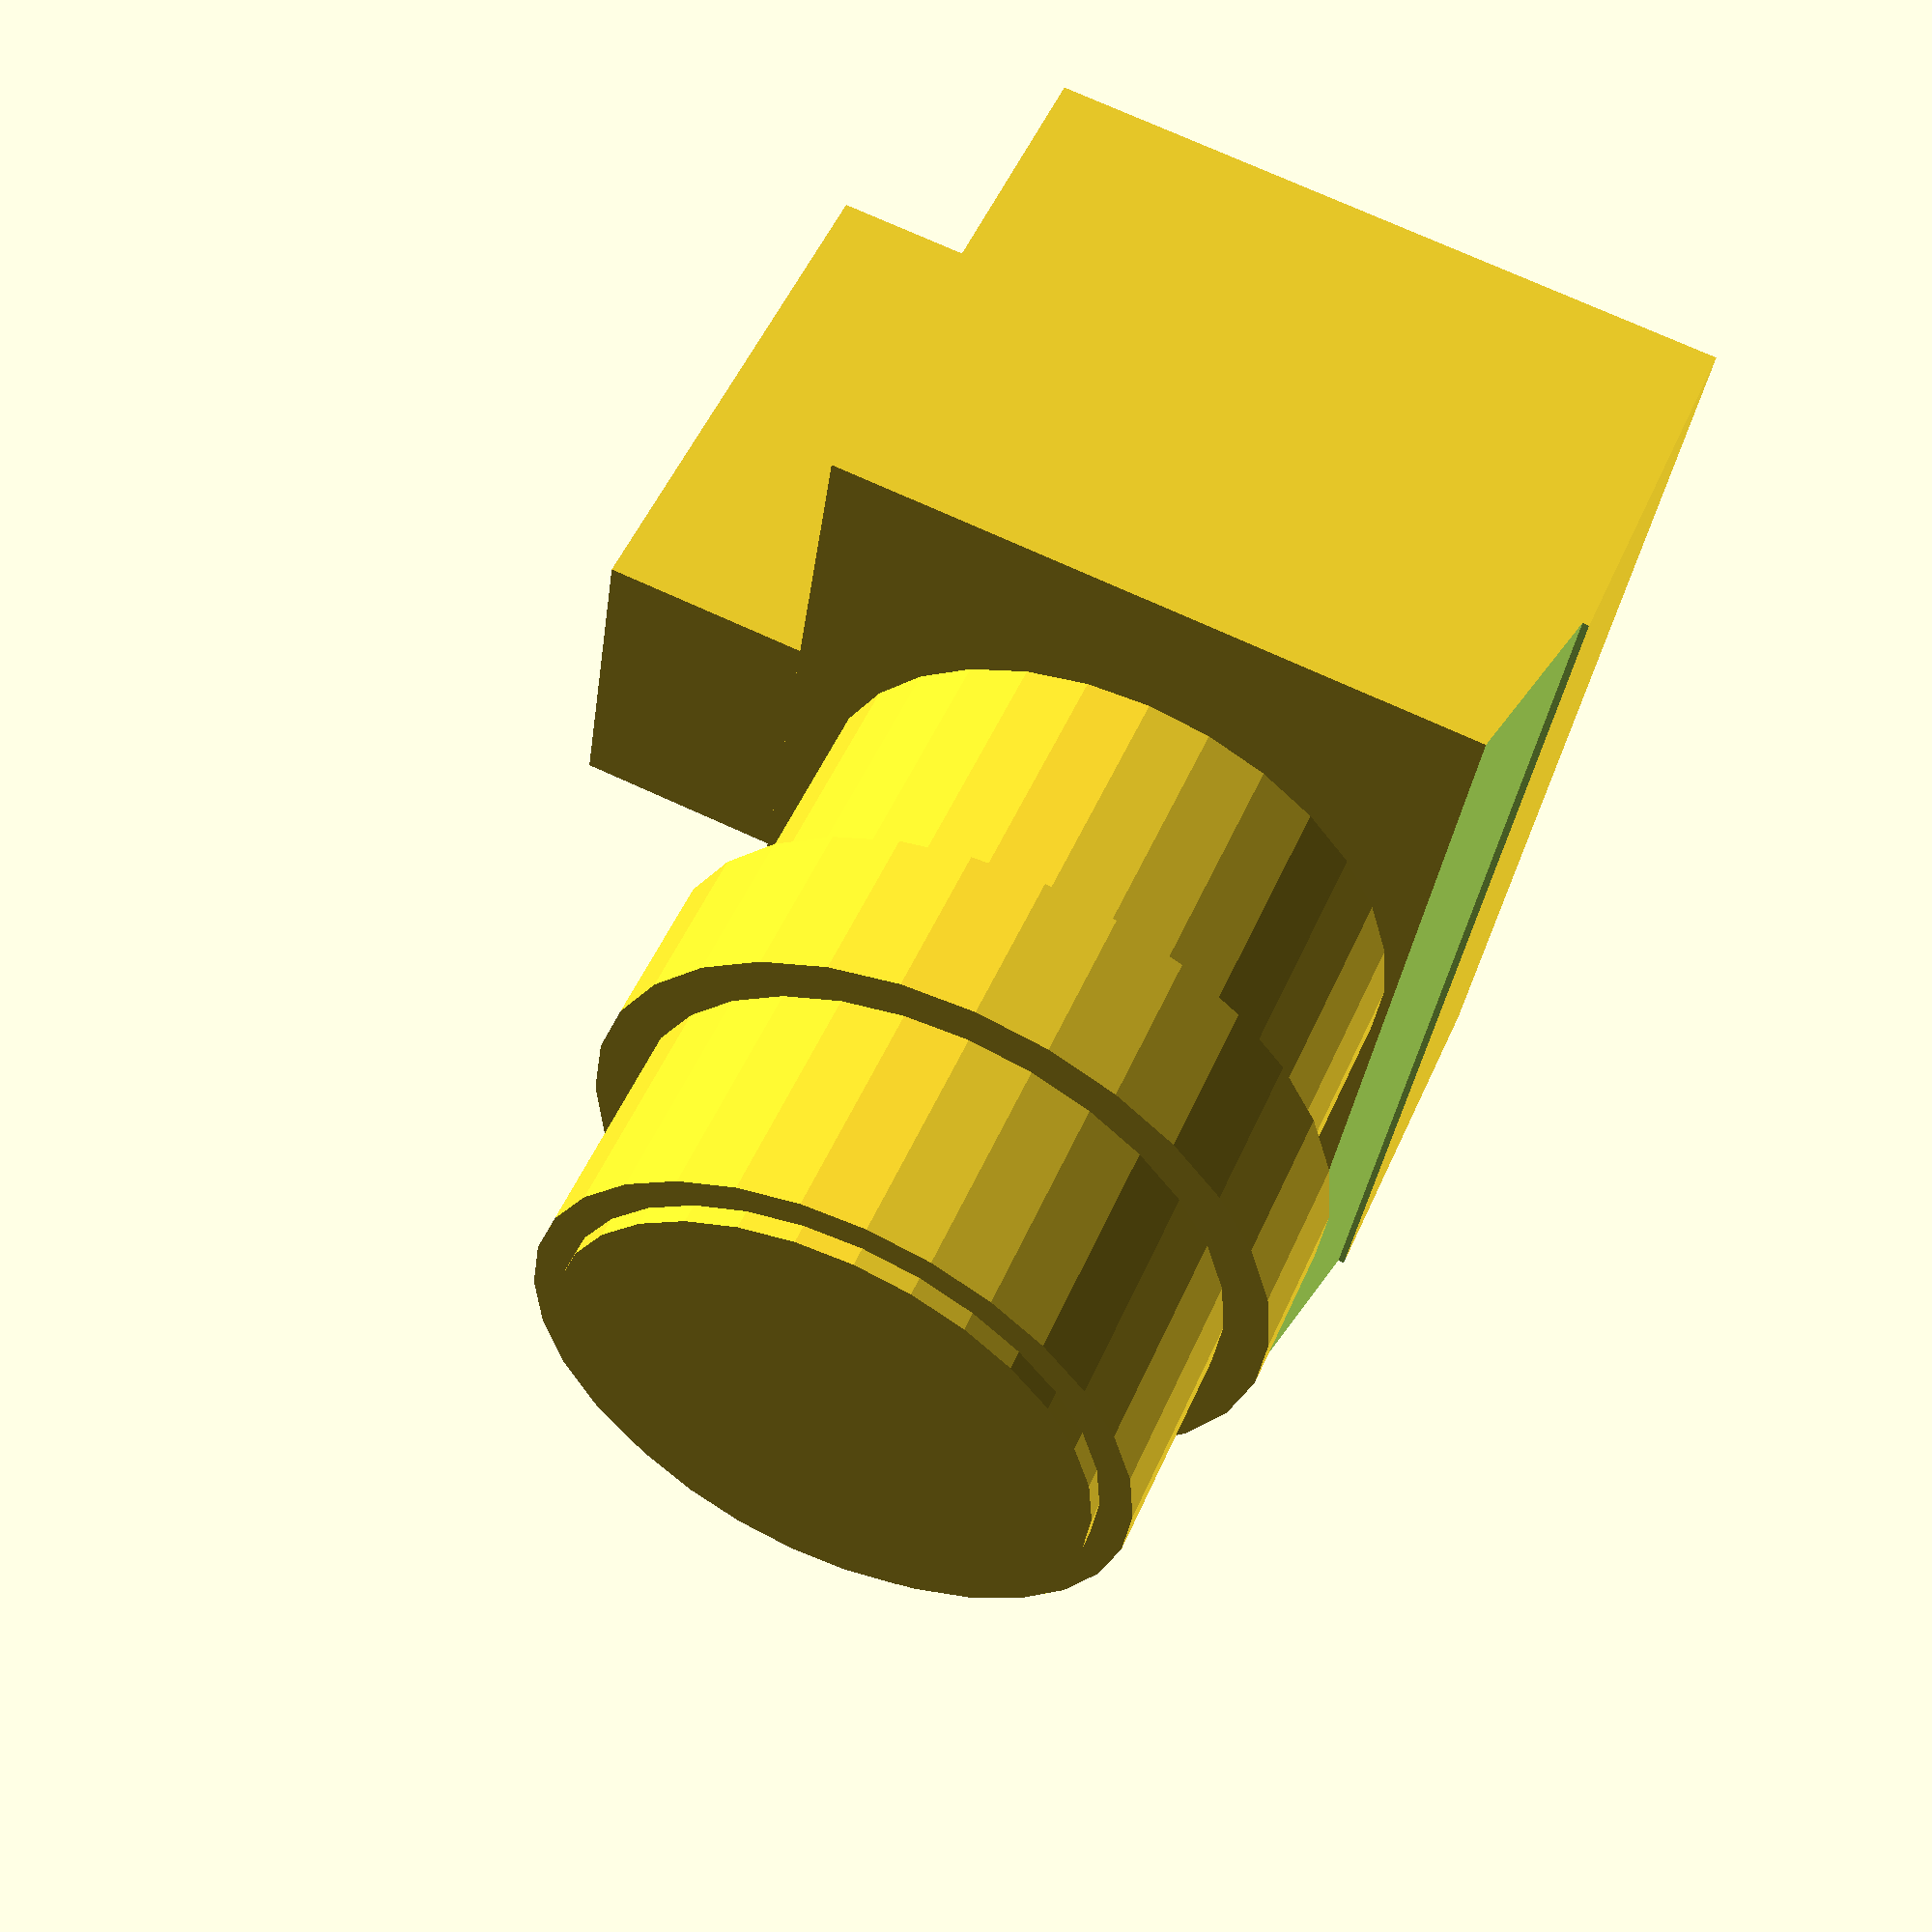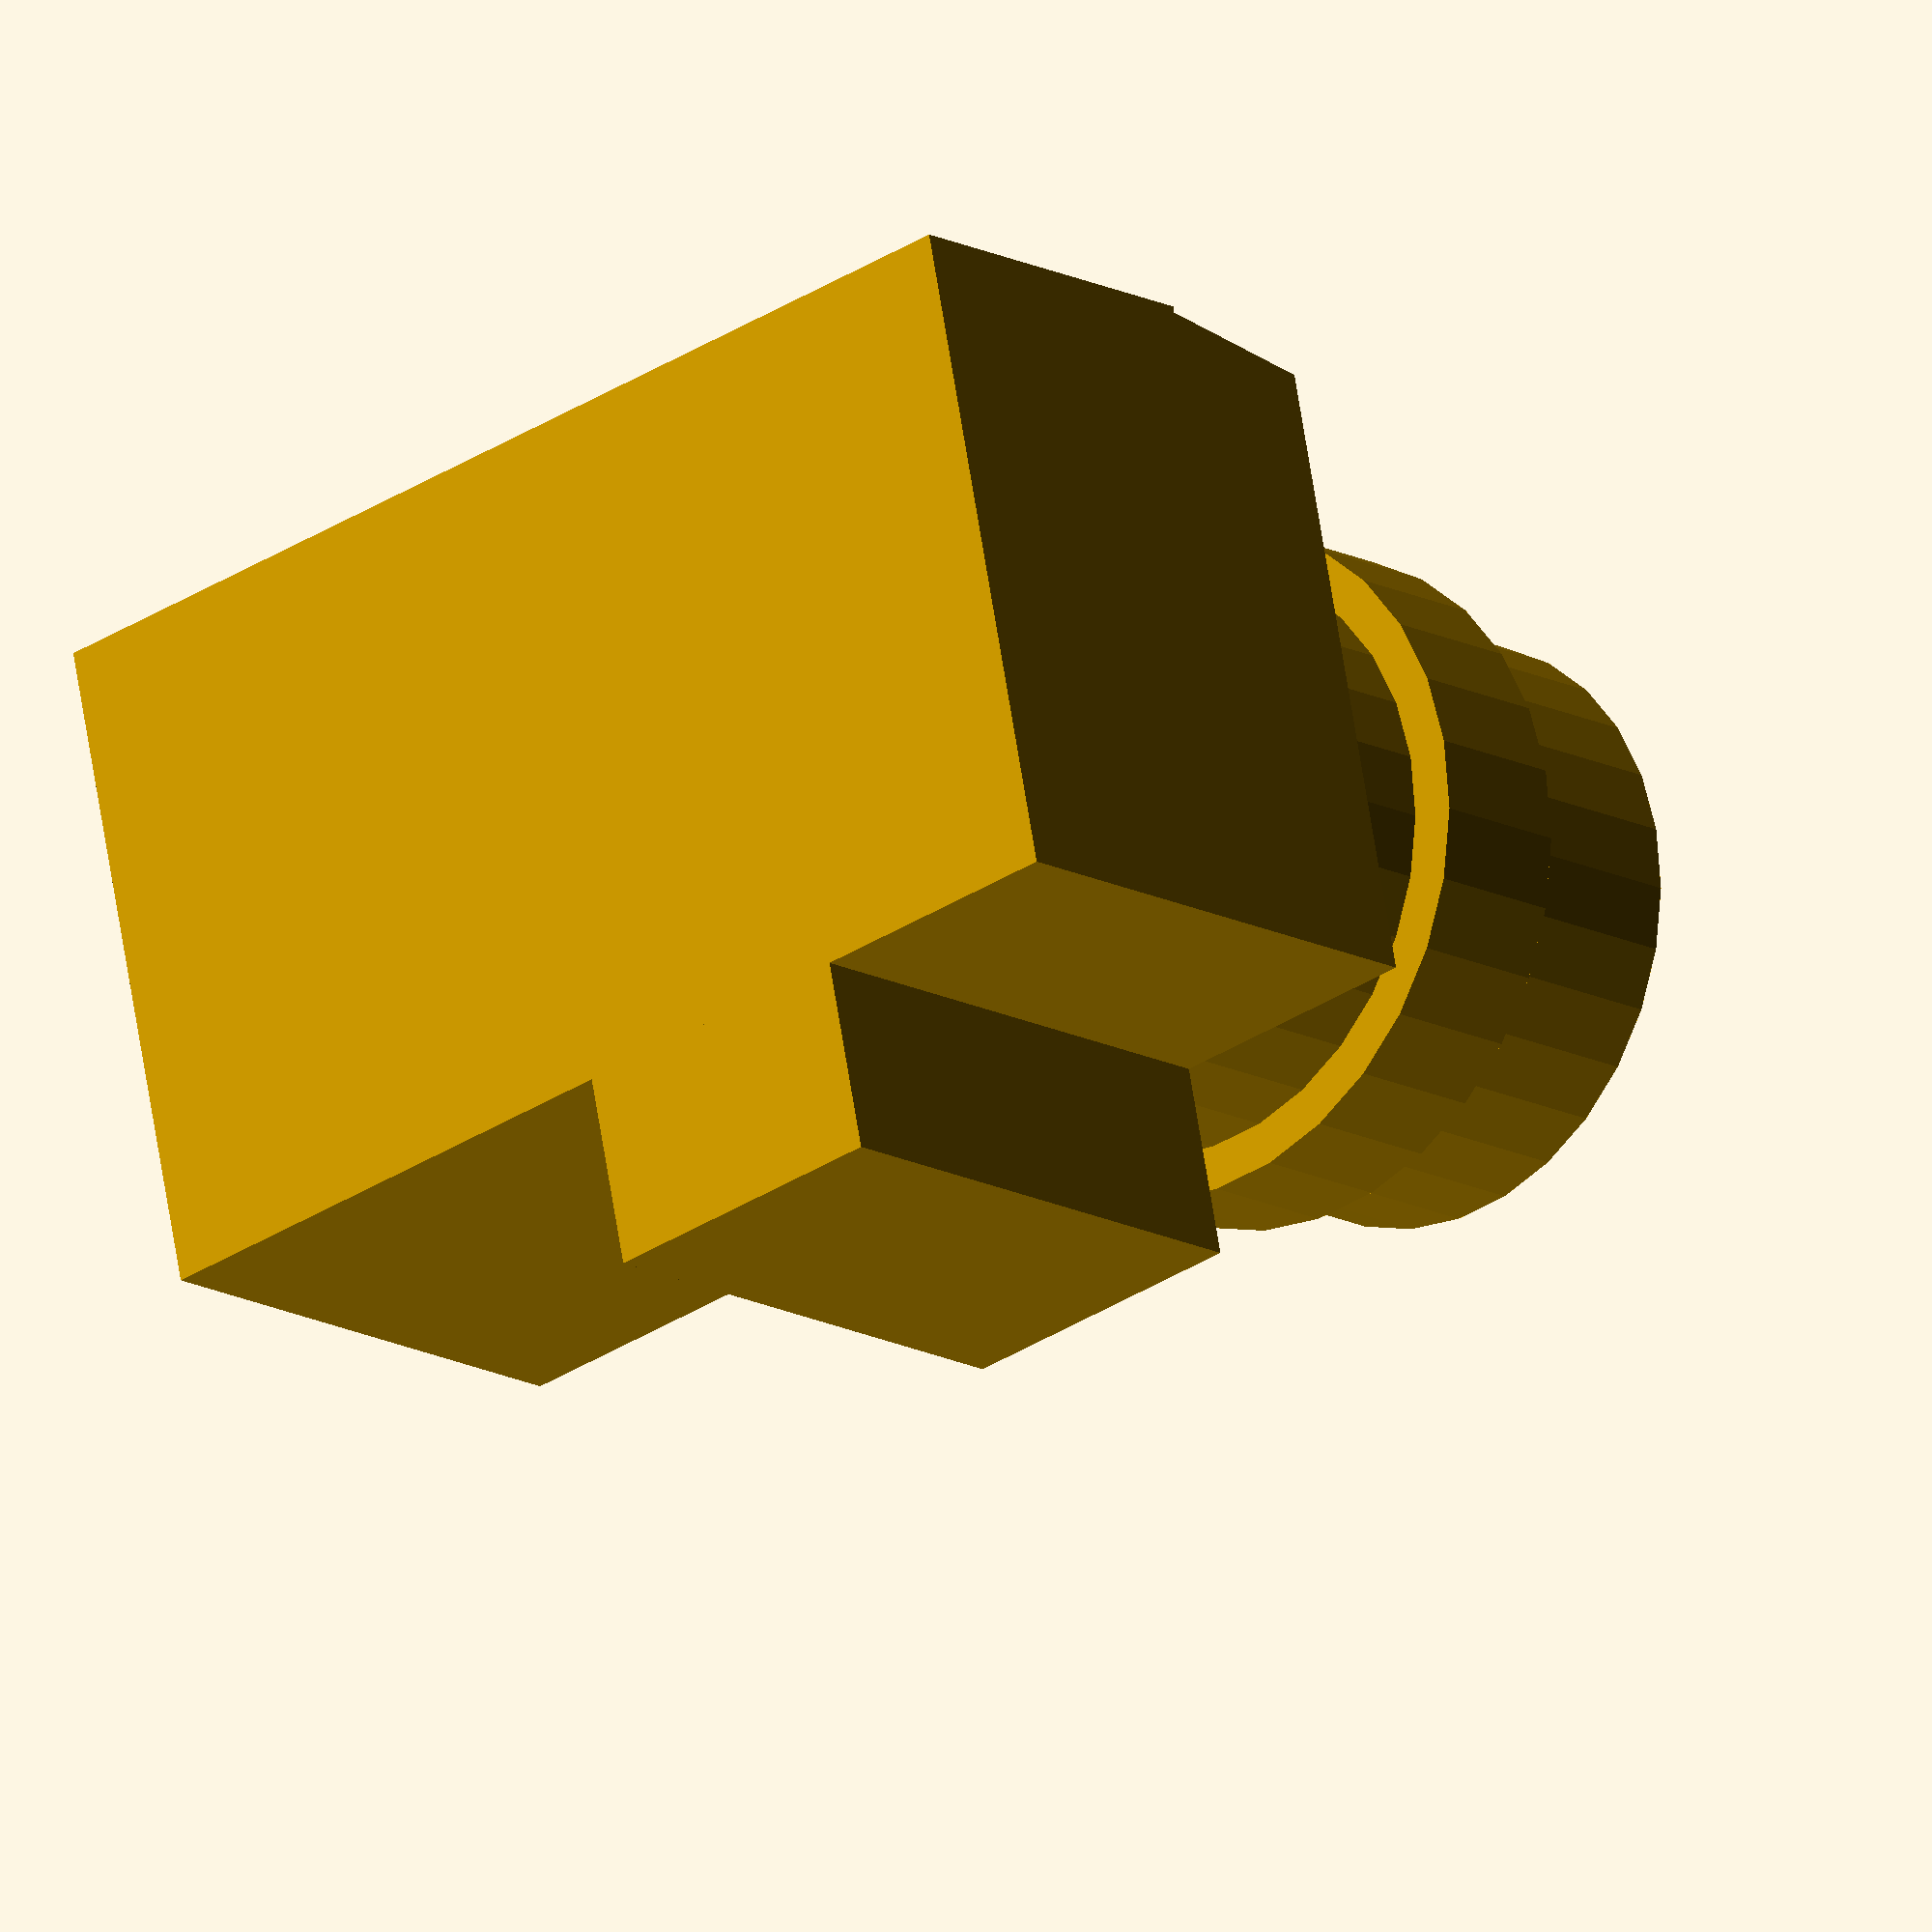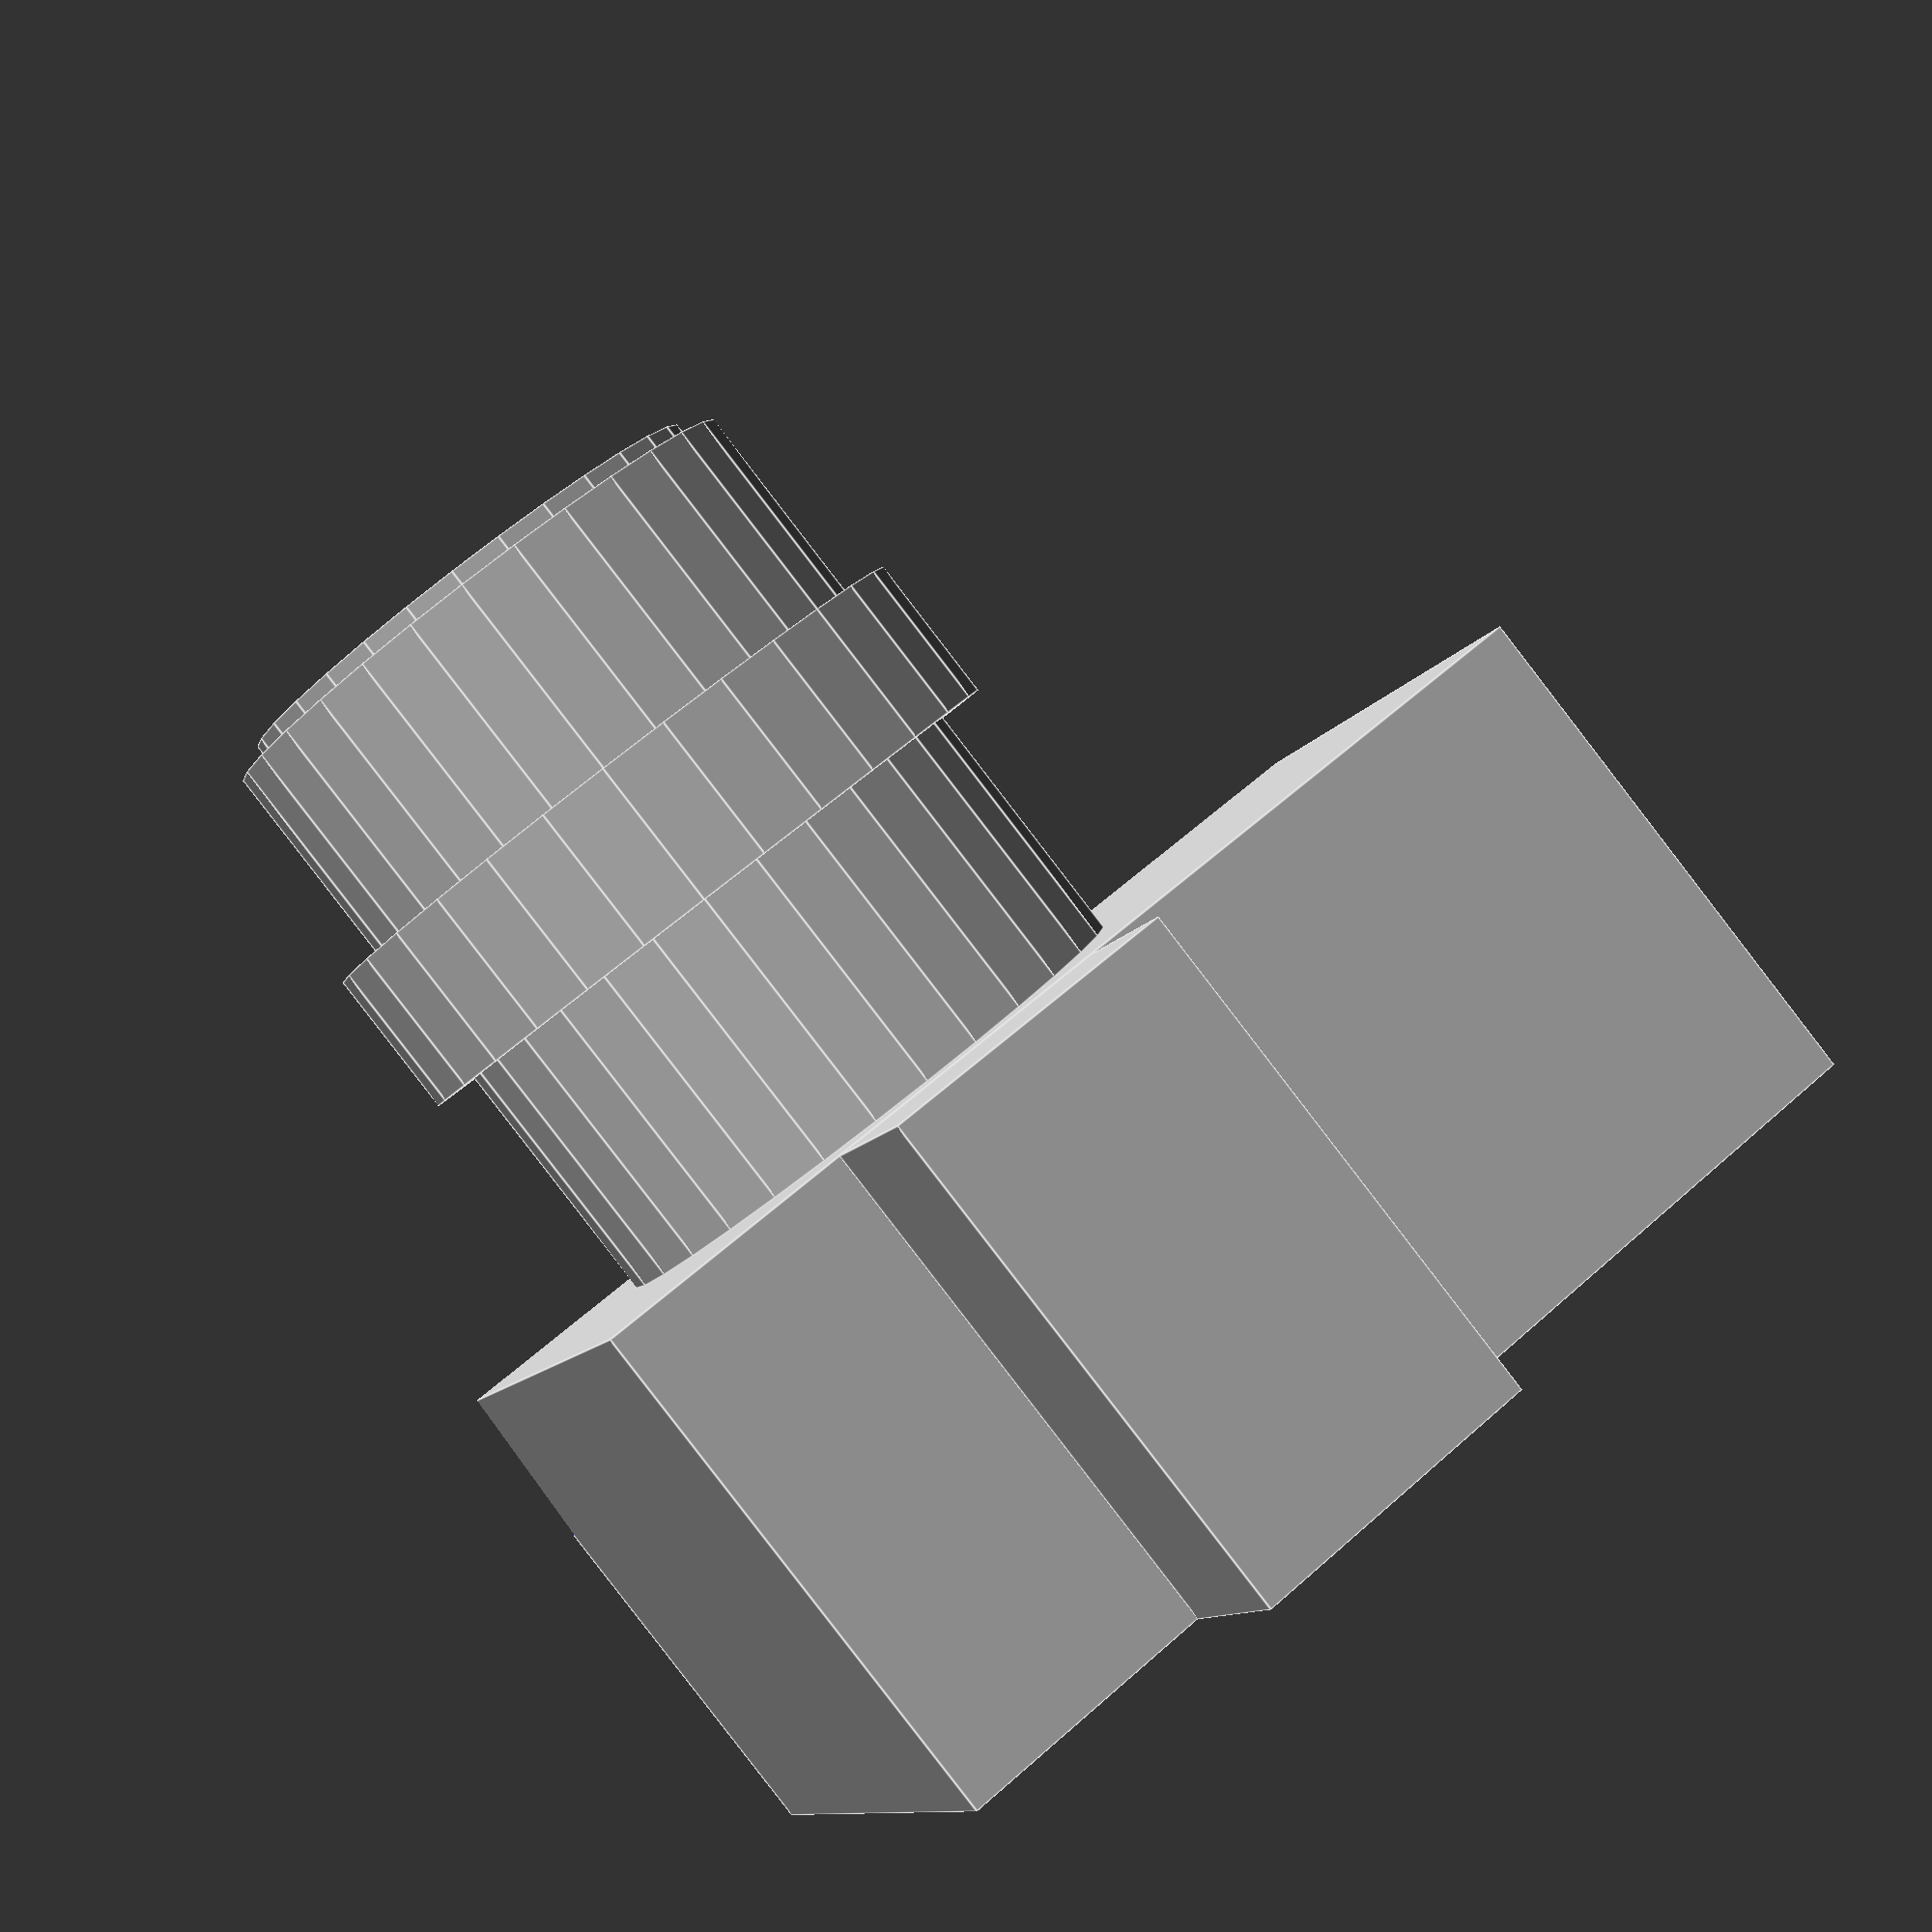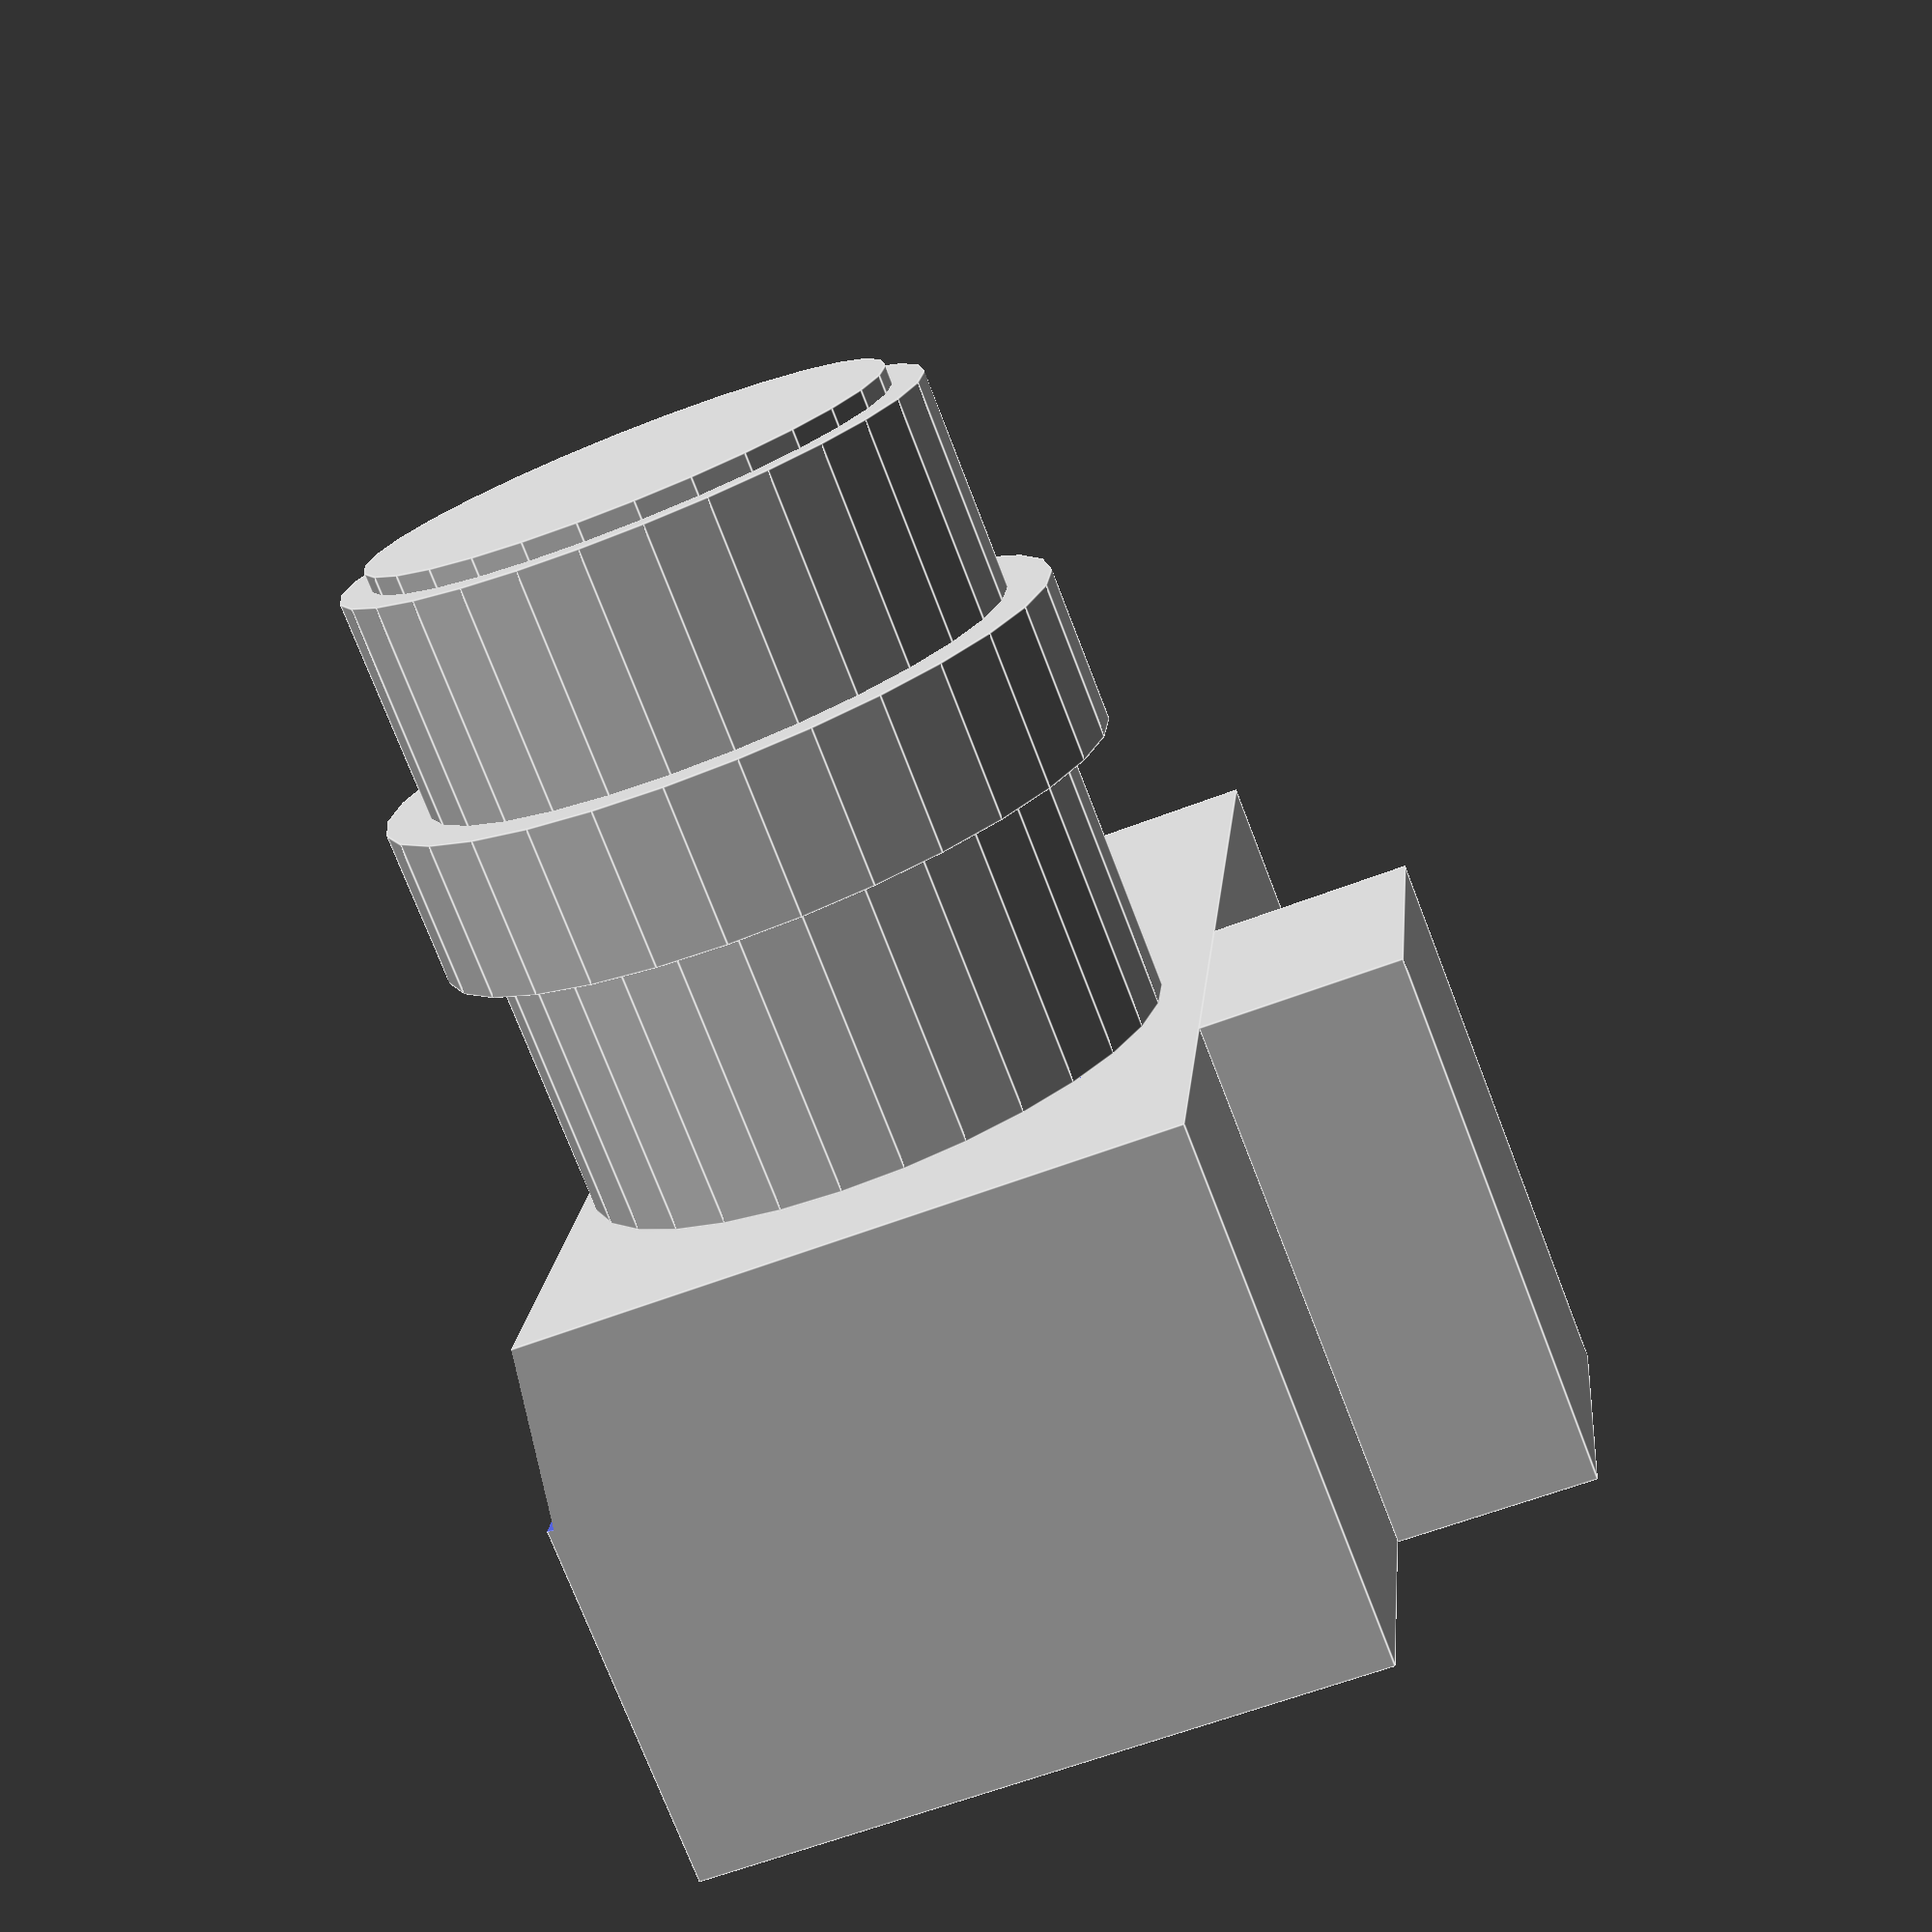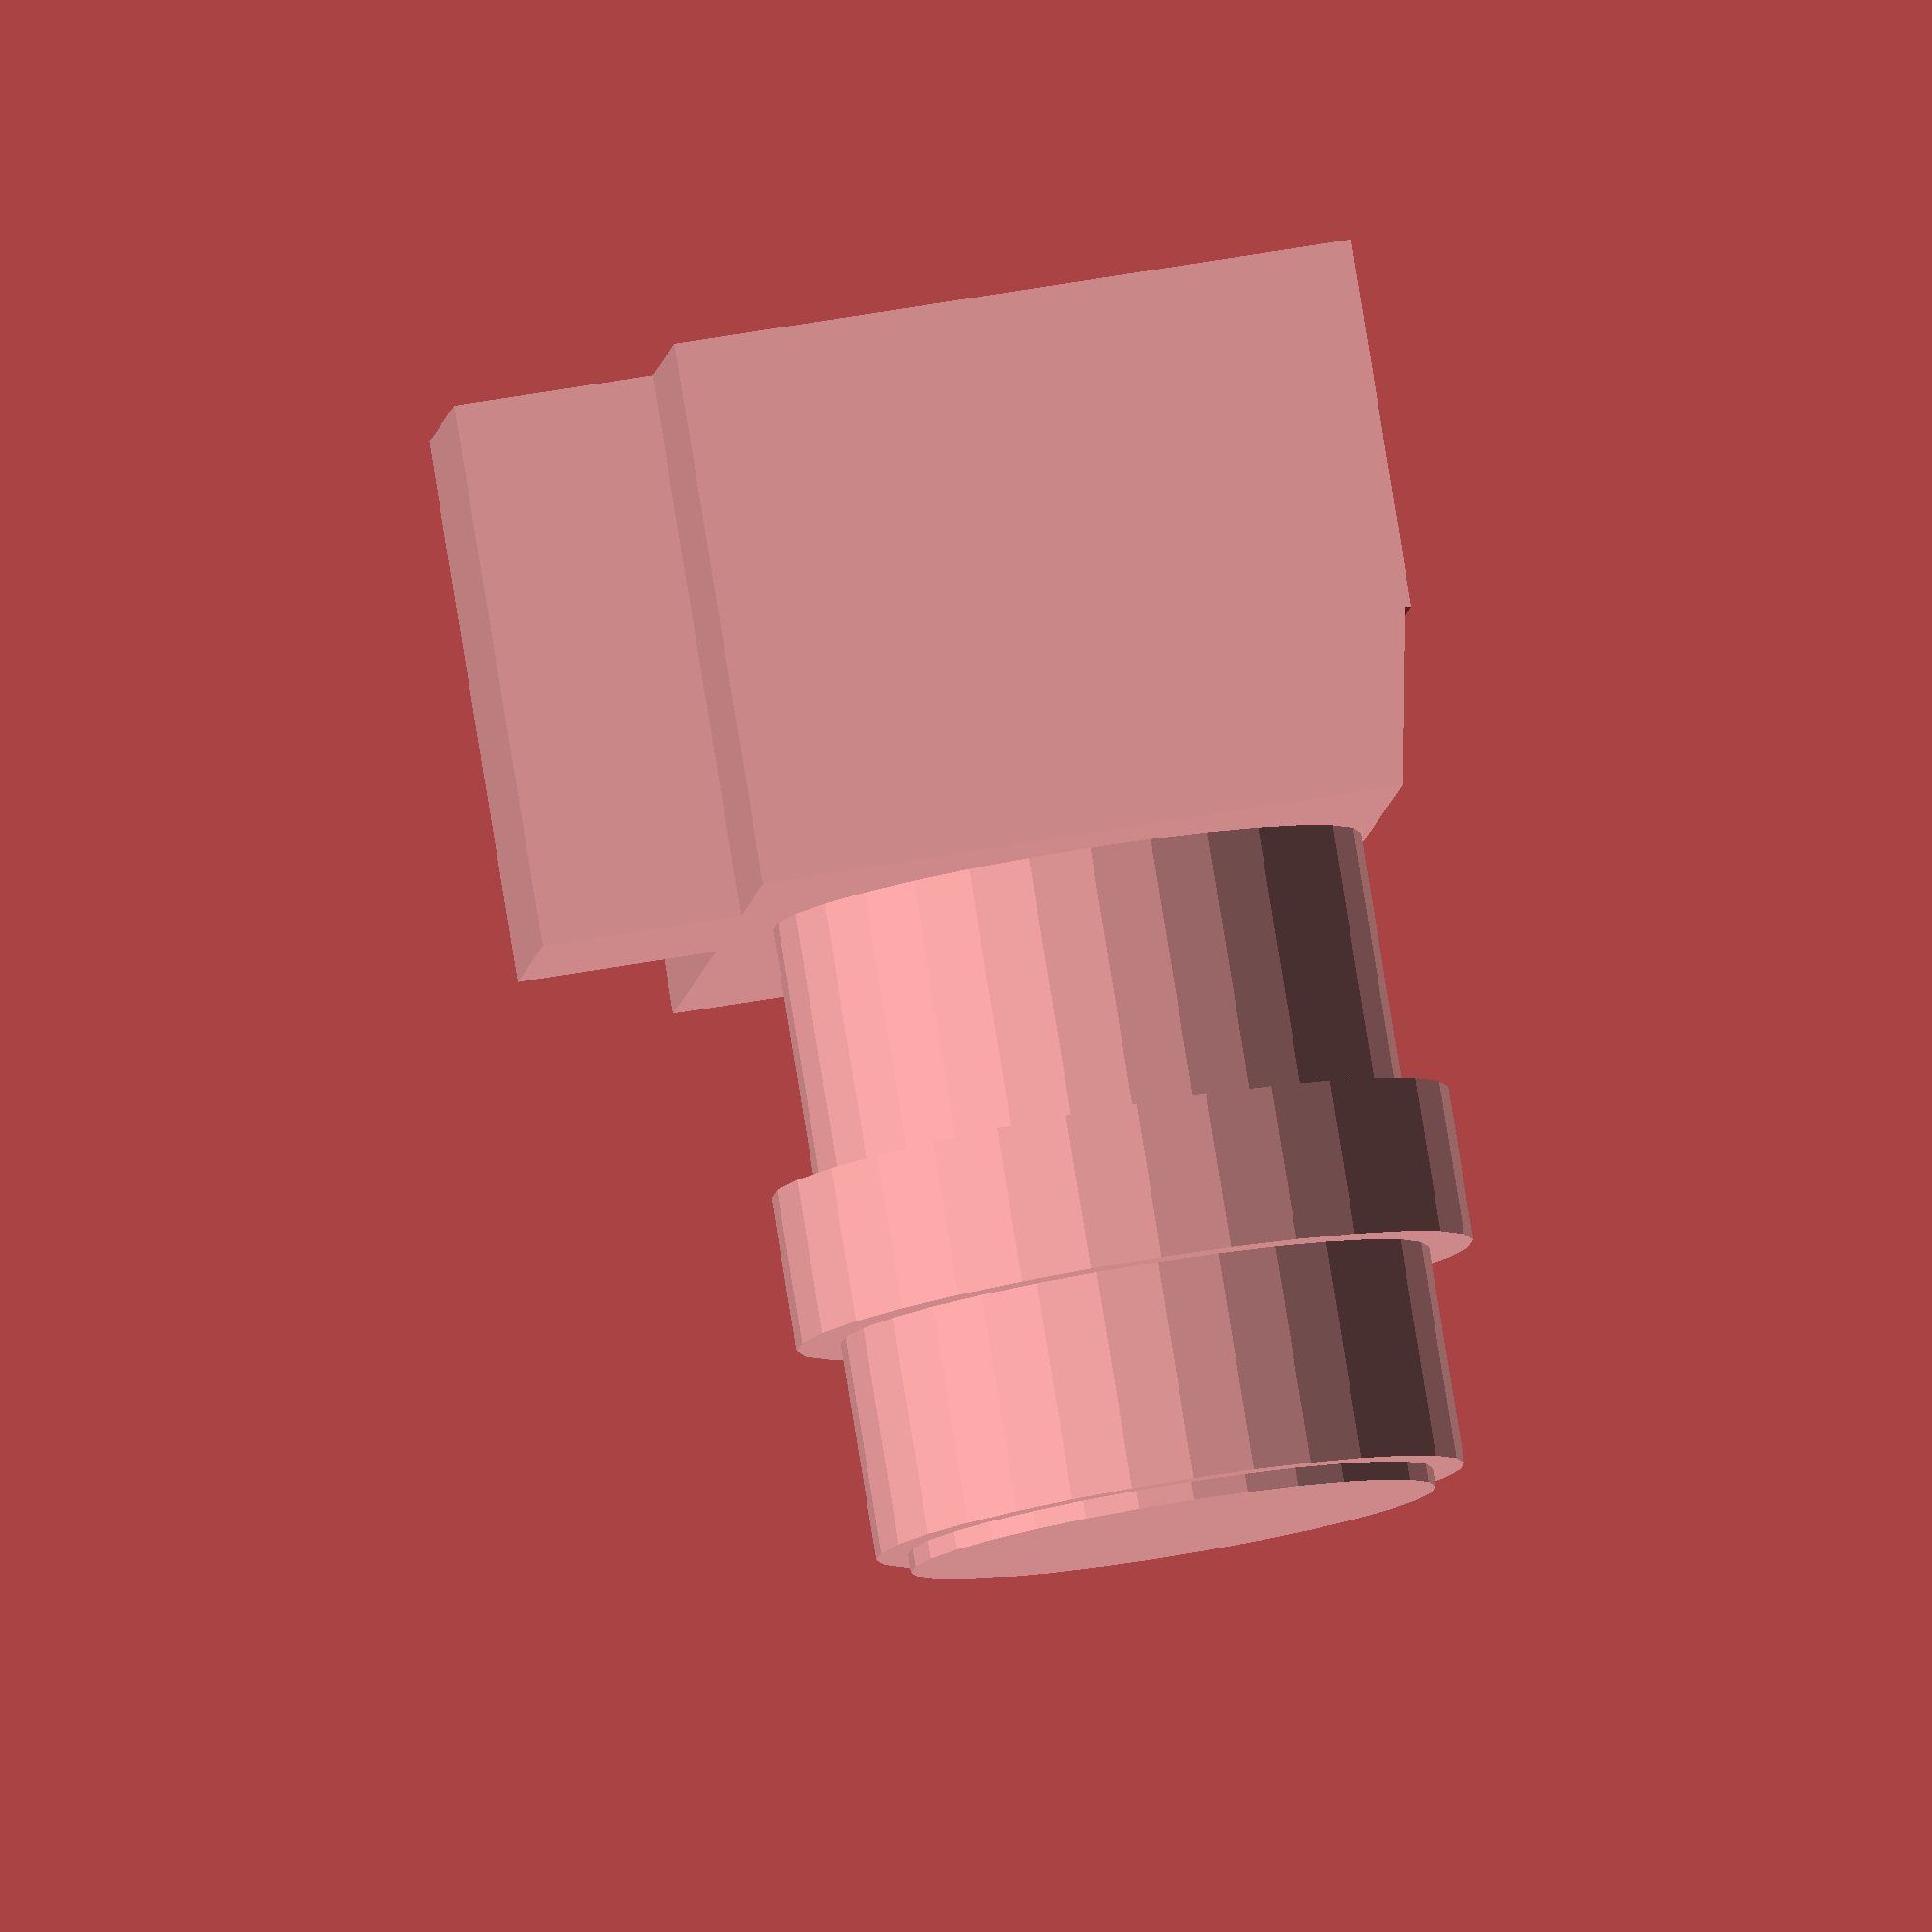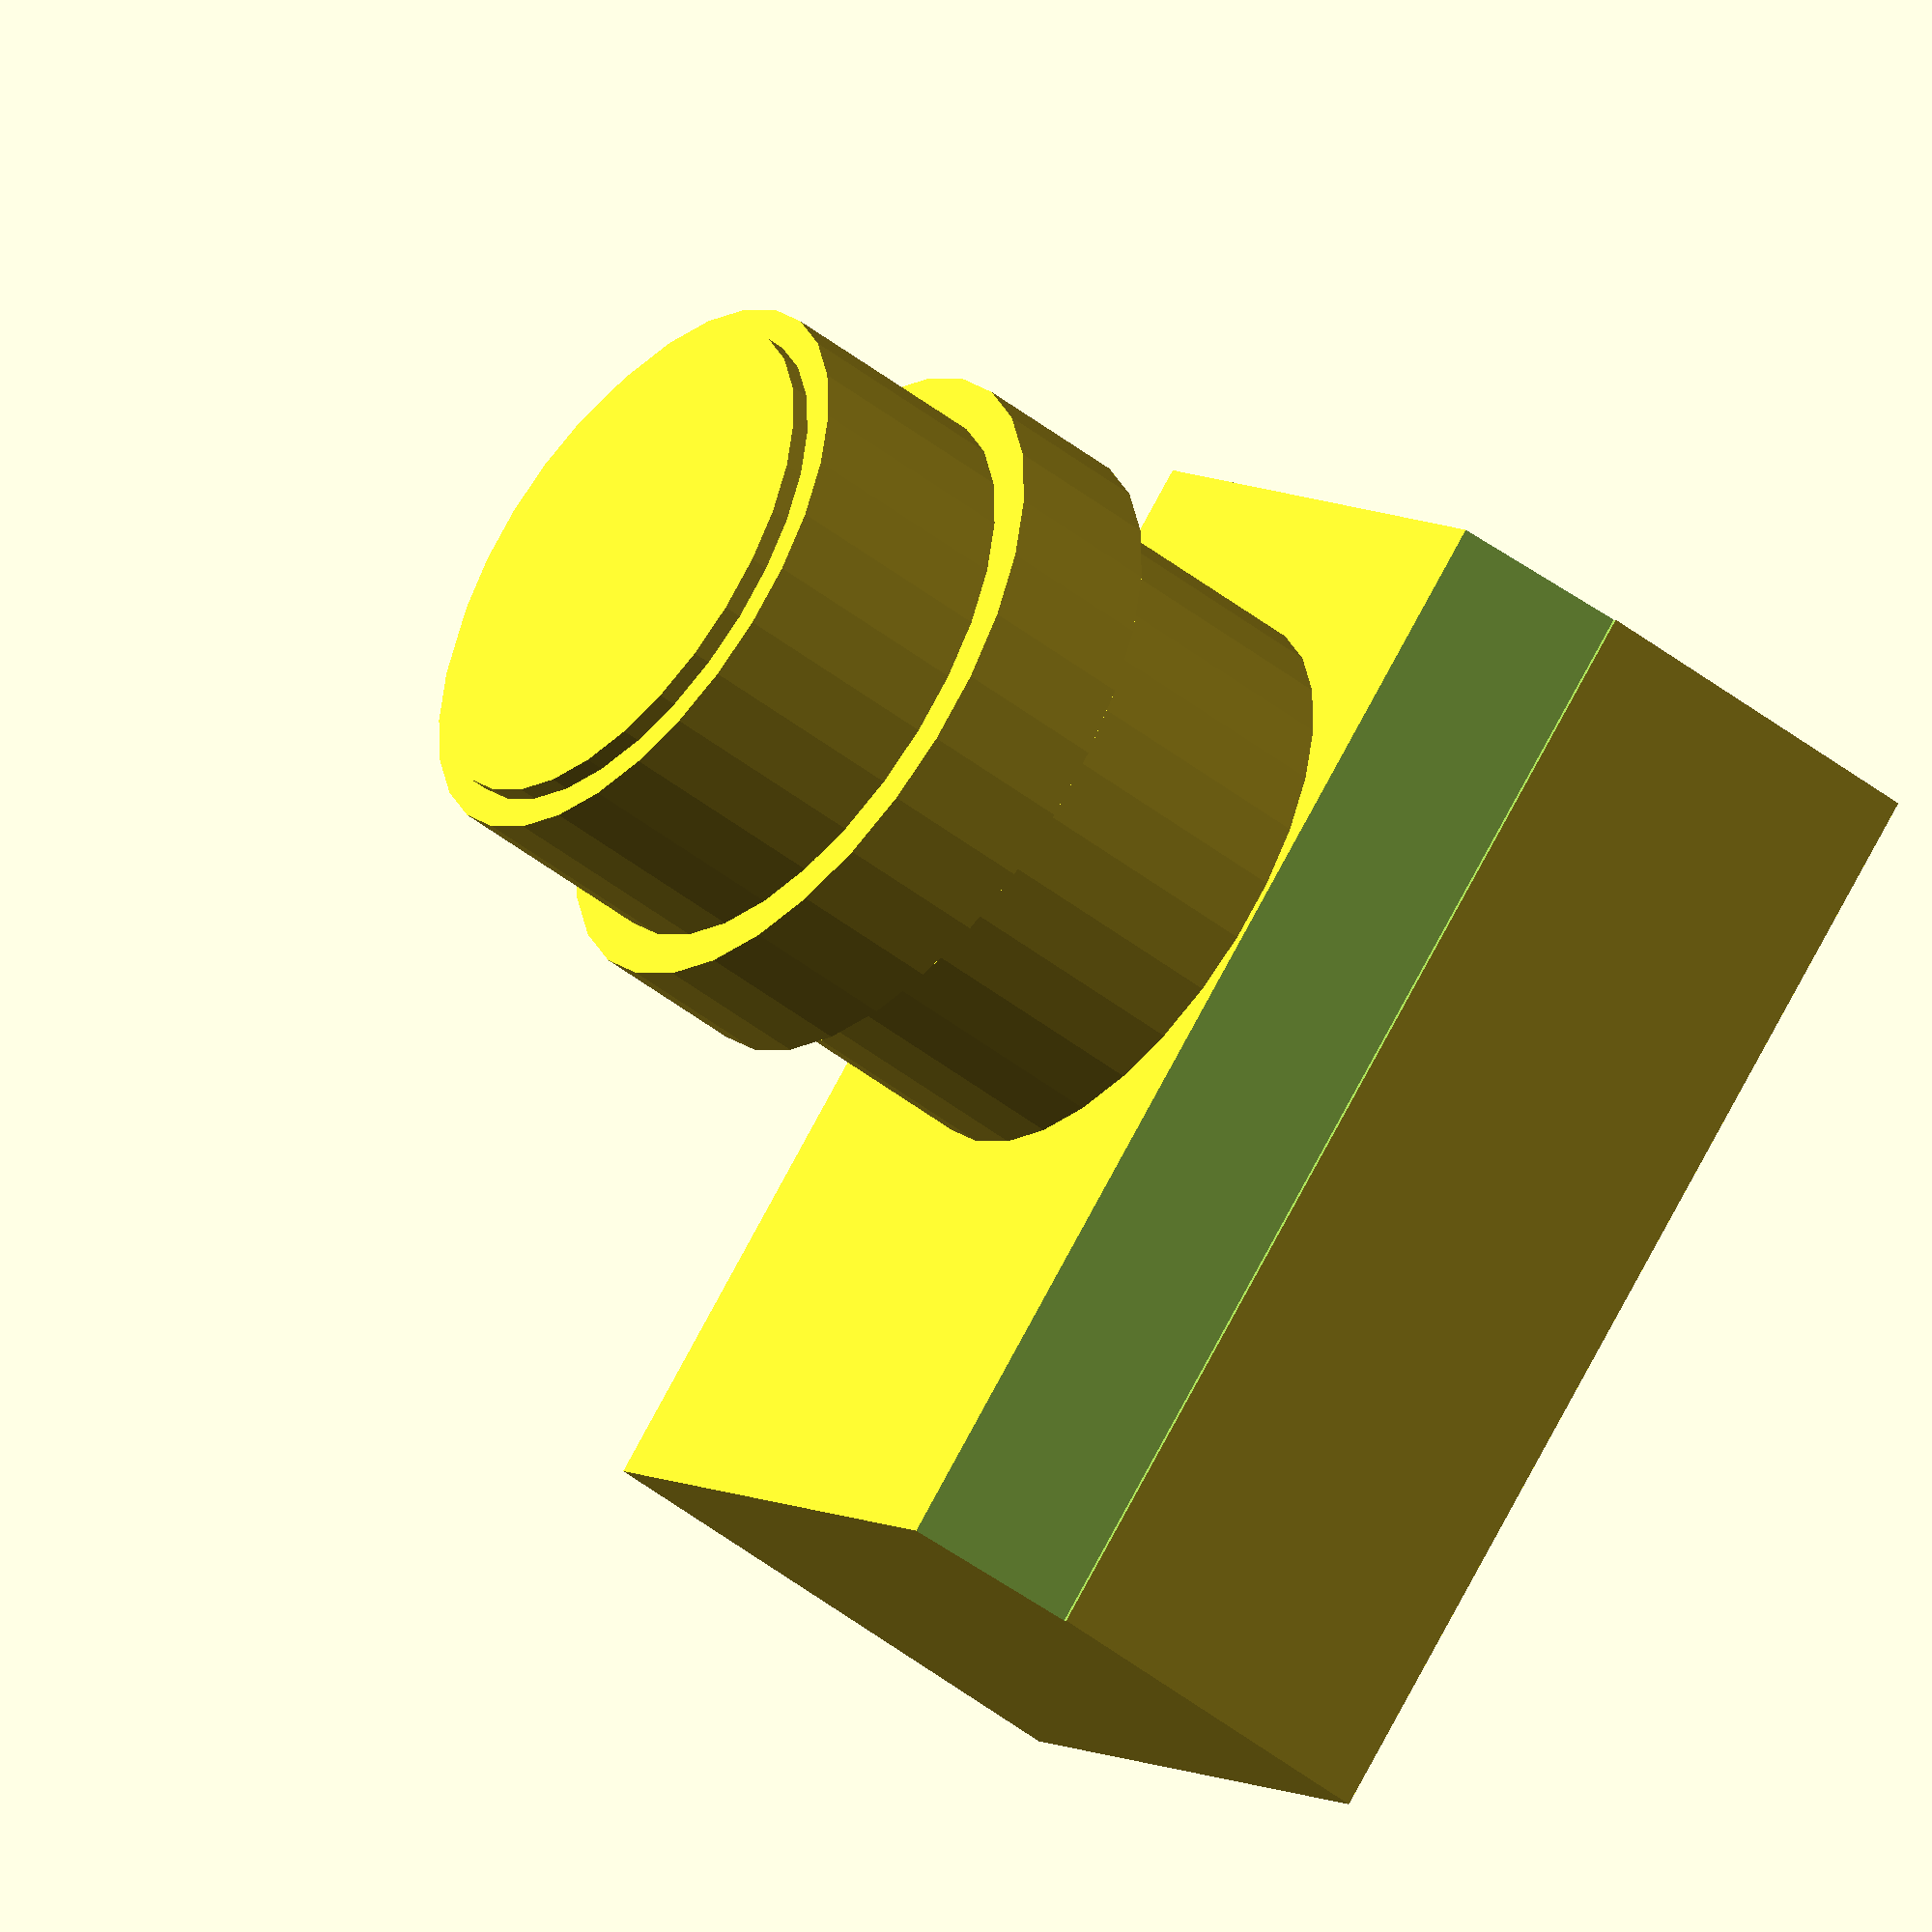
<openscad>
canonT2i();

module canonT2i () {
	width = 126;
	height = 75; // sans viewfinder
	depth = 60;
	bottom_depth = 40;
	viewfinder_width = 35;
	viewfinder_height = 22;
	viewfinder_x_offset = -15;

	lens_mount_diameter = 65;
	lens_mount_radius = lens_mount_diameter / 2;
	
	// Center the object so that it pivots on the screw hole
	translate([-viewfinder_x_offset, 10, 0]) {

		difference () {
			union () {
				// Base body
				translate([0, 0, height / 2])
					cube([ width, depth, height ], center = true);
				// Viewfinder
				translate([viewfinder_x_offset, 0, height + viewfinder_height / 2])
					cube([ viewfinder_width, depth, viewfinder_height ], center = true);
			}
			
			// Lens mount
			translate([viewfinder_x_offset, depth / 2, lens_mount_radius + 5])
				rotate(90, [1, 0, 0])
				cylinder(r = lens_mount_radius, h = 10, center = true); 
	
			// Bevel the front underside up to the lens mount
			translate([ 0, depth / 2 - 20 / 2 + 1, 0 ])
				rotate(10, [1, 0, 0])
				cube([ width + 0.1, 20 + 0.1, 5 ], center = true);
		}
	
		translate([viewfinder_x_offset, depth / 2, 5 + lens_mount_radius])
			rotate(-90, [1, 0, 0])
			canon85_18();
	}
}

module canon28_18 () {
	canonLens(focus_diameter = 72, focus_offset = 27, focus_width = 11, length = 56, lens_diameter = 58);
}

module canon85_18 () {
	canonLens(focus_diameter = 74.8, focus_offset = 29, focus_width = 17, length = 70, lens_diameter = 58);
}

module canonLens () {
	// Draw canon lens, assuming we're centered at lens mount point
	lens_mount_diameter = 65;
	union () {
		translate([0, 0, length / 2])
			cylinder(r = lens_mount_diameter / 2, h = length, center = true);
		translate([0, 0, focus_offset + focus_width / 2])
			cylinder(r = focus_diameter / 2, h = focus_width, center = true);
		translate([0, 0, length])
			cylinder(r = lens_diameter / 2, h = 4, center = true);
	}
}
</openscad>
<views>
elev=107.5 azim=251.8 roll=65.2 proj=p view=solid
elev=292.6 azim=138.6 roll=351.0 proj=o view=wireframe
elev=10.2 azim=320.5 roll=343.6 proj=p view=edges
elev=59.6 azim=284.5 roll=291.8 proj=p view=edges
elev=121.9 azim=295.8 roll=100.3 proj=o view=solid
elev=354.1 azim=57.8 roll=153.2 proj=o view=wireframe
</views>
